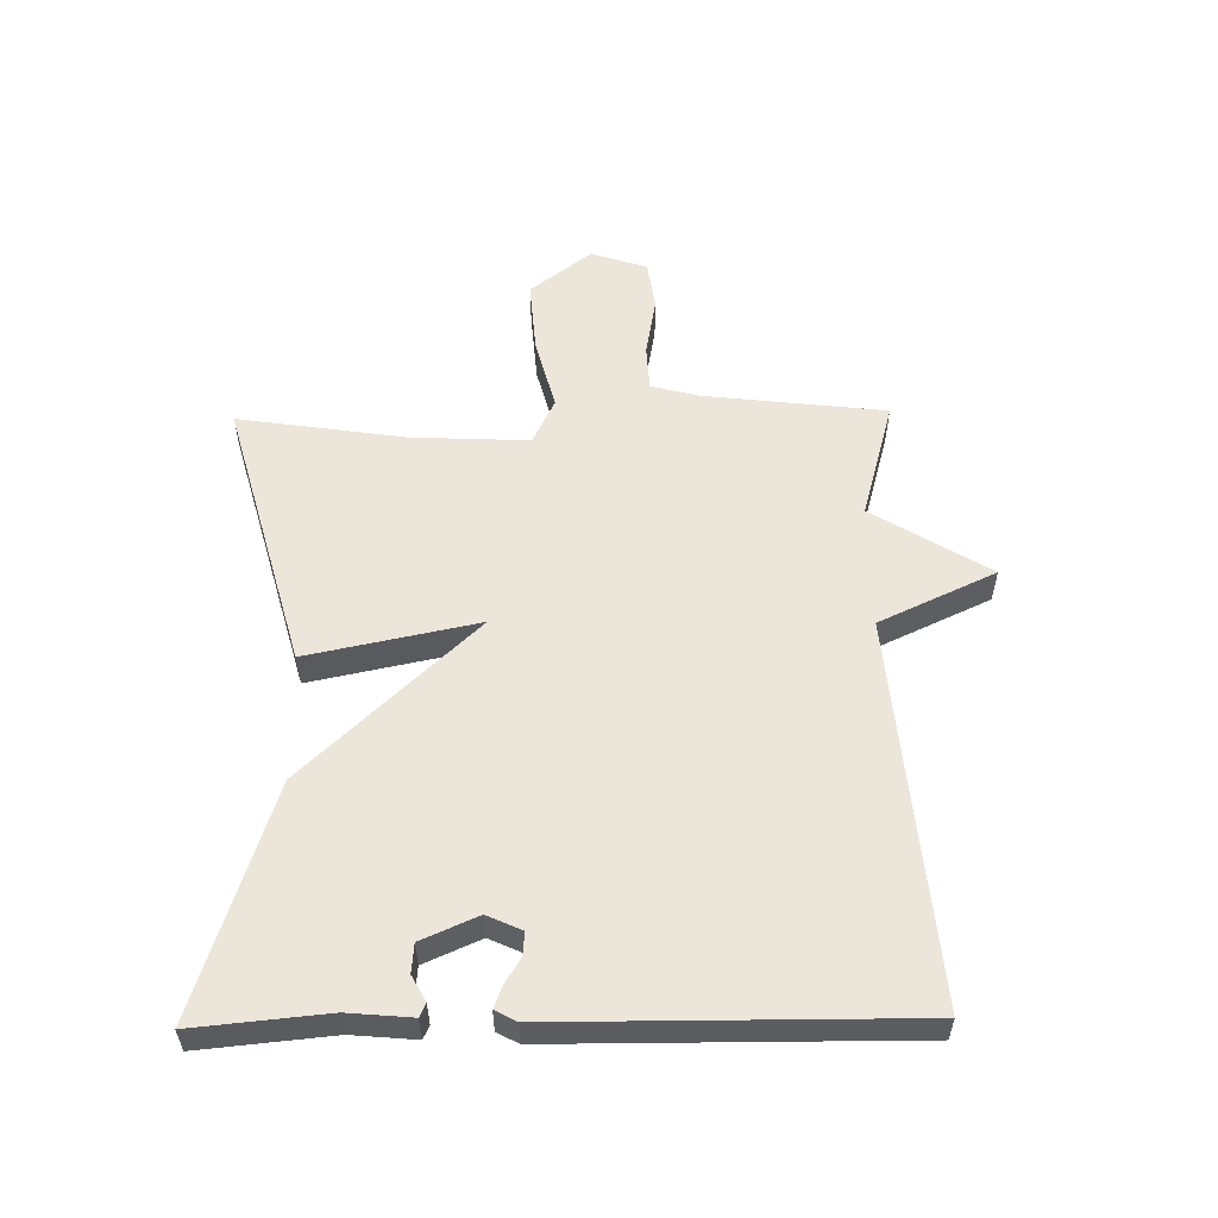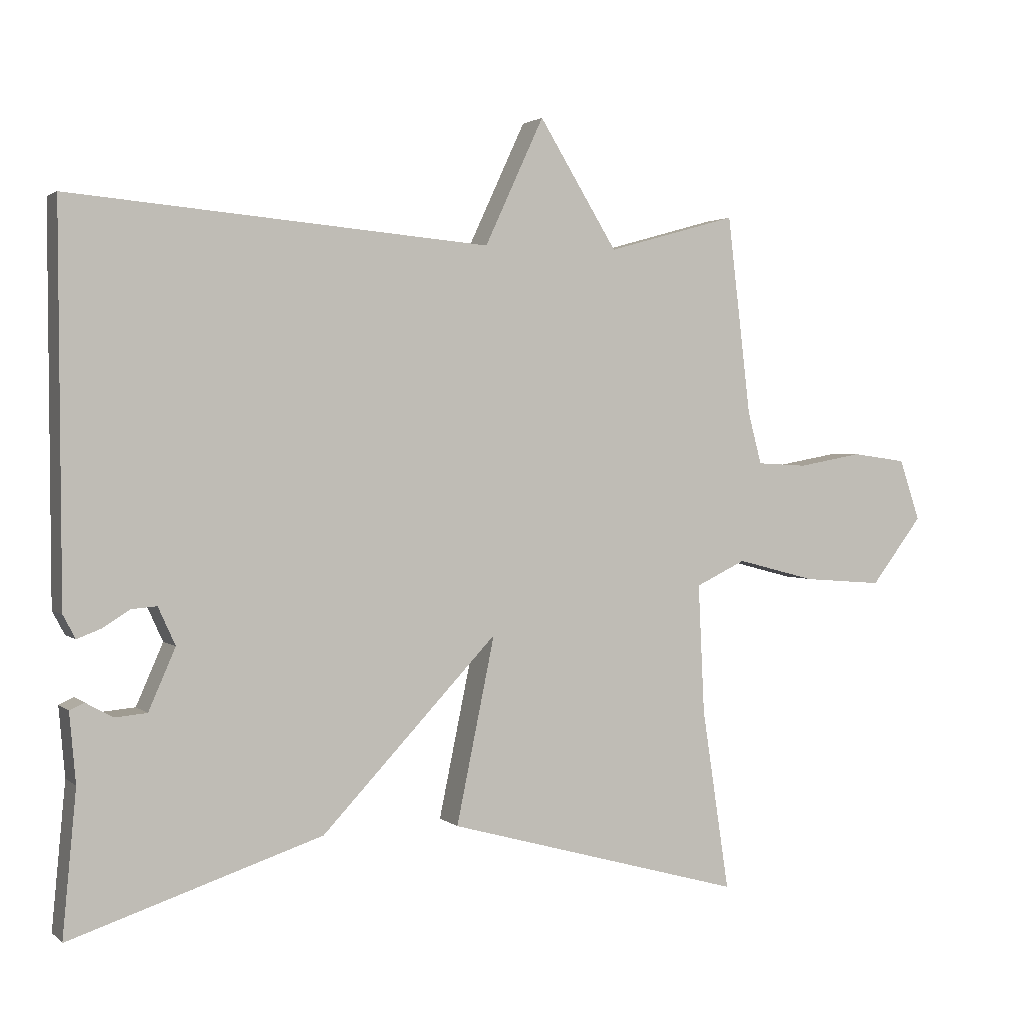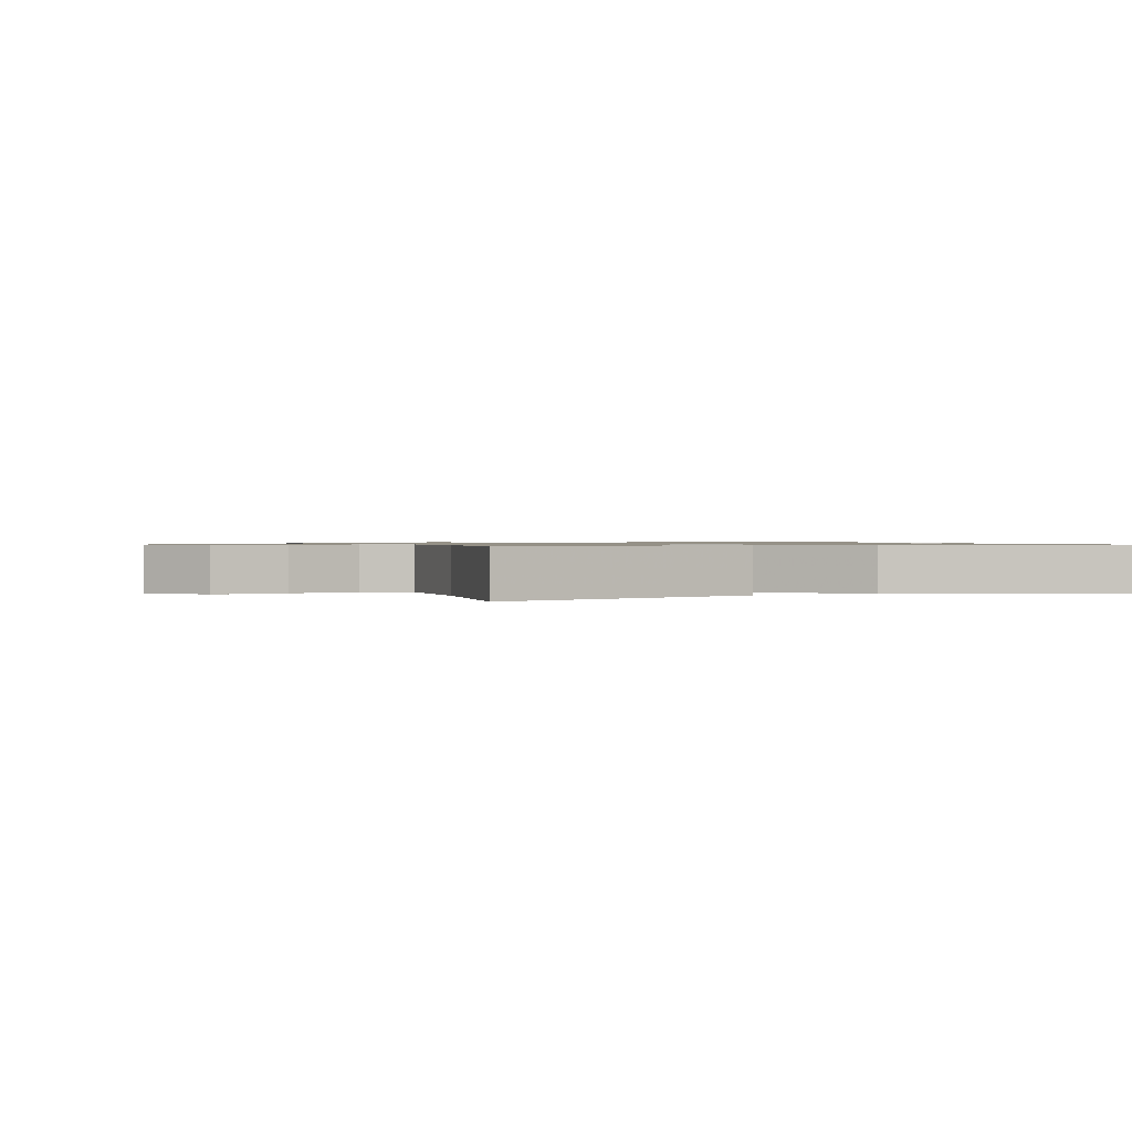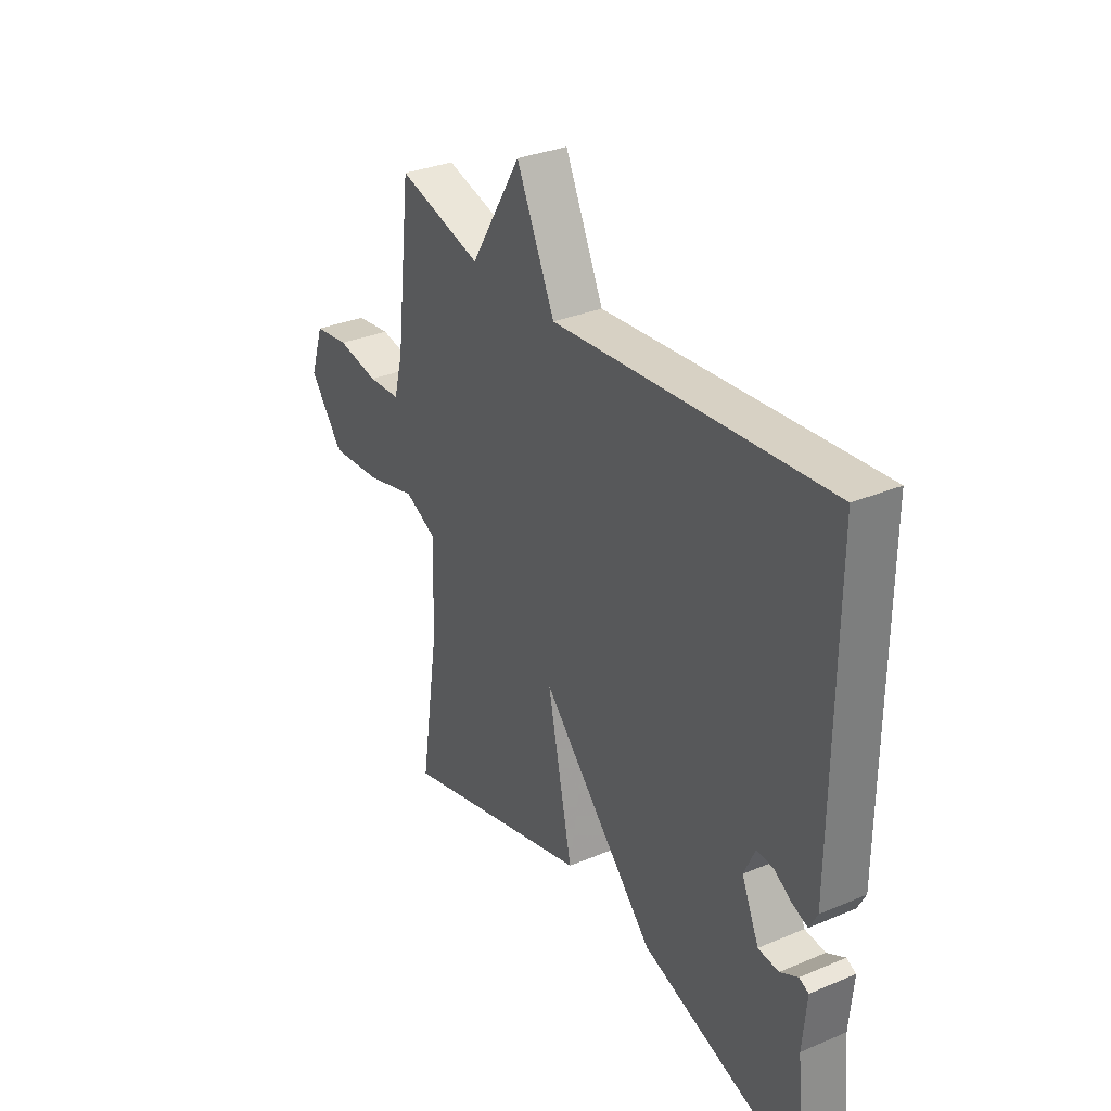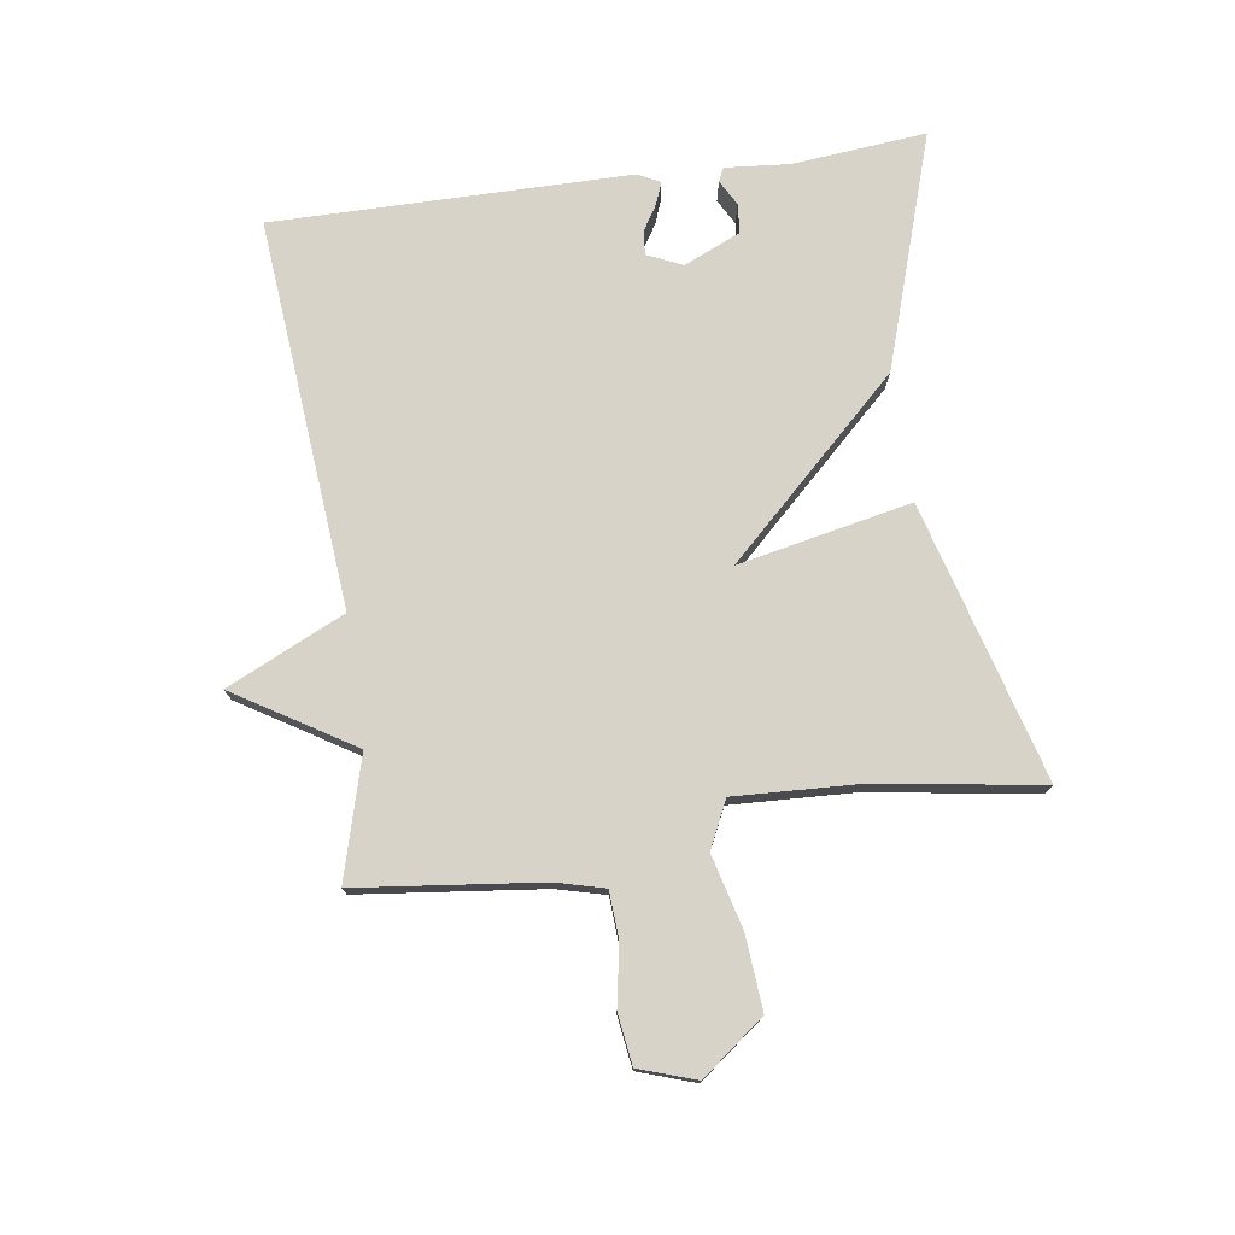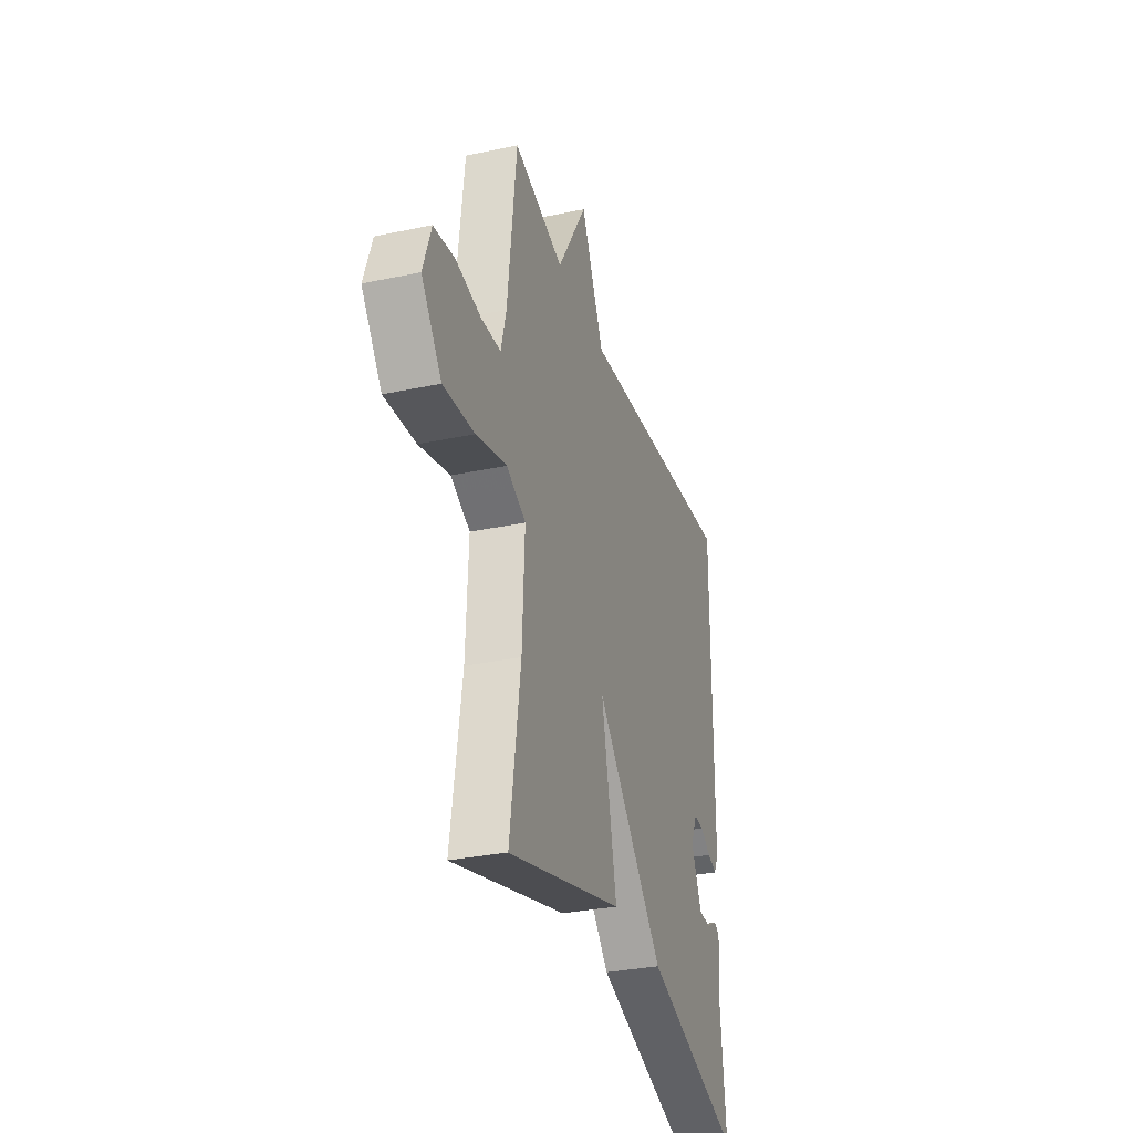
<metadata>
{"format":"obj","ext":"obj","renderer":"f3d","projection":"perspective","resolution":1024,"background":"white","views":[{"elev":55.9,"azim":-90.9,"up":"+Y"},{"elev":2.0,"azim":-22.6,"up":"+Z"},{"elev":0.9,"azim":157.8,"up":"+Y"},{"elev":32.0,"azim":-120.6,"up":"+Z"},{"elev":75.8,"azim":81.7,"up":"+Y"},{"elev":-31.4,"azim":106.8,"up":"+Z"}]}
</metadata>
<code>
v -0.5 0.07 0.5
v 0.111 0.07 0.447
v 0.197 0.07 0.632
v 0.311 0.07 0.447
v 0.5 0.07 0.5
v 0.534 0.07 0.211
v 0.554 0.07 0.135
v 0.627 0.07 0.131
v 0.721 0.07 0.148
v 0.8 0.07 0.137
v 0.83 0.07 0.048
v 0.755 0.07 -0.05
v 0.639 0.07 -0.041
v 0.524 0.07 -0.011
v 0.451 0.07 -0.046
v 0.46 0.07 -0.235
v 0.5 0.07 -0.5
v 0.066 0.07 -0.38
v 0.122 0.07 -0.109
v -0.134 0.07 -0.38
v -0.5 0.07 -0.5
v -0.48 0.07 -0.29
v -0.489 0.07 -0.189
v -0.468 0.07 -0.179
v -0.428 0.07 -0.201
v -0.382 0.07 -0.197
v -0.343 0.07 -0.108
v -0.368 0.07 -0.053
v -0.405 0.07 -0.056
v -0.445 0.07 -0.081
v -0.479 0.07 -0.094
v -0.497 0.07 -0.06
v -0.5 0 0.5
v 0.111 0 0.447
v 0.197 0 0.632
v 0.311 0 0.447
v 0.5 0 0.5
v 0.534 0 0.211
v 0.554 0 0.135
v 0.627 0 0.131
v 0.721 0 0.148
v 0.8 0 0.137
v 0.83 0 0.048
v 0.755 0 -0.05
v 0.639 0 -0.041
v 0.524 0 -0.011
v 0.451 0 -0.046
v 0.46 0 -0.235
v 0.5 0 -0.5
v 0.066 0 -0.38
v 0.122 0 -0.109
v -0.134 0 -0.38
v -0.5 0 -0.5
v -0.48 0 -0.29
v -0.489 0 -0.189
v -0.468 0 -0.179
v -0.428 0 -0.201
v -0.382 0 -0.197
v -0.343 0 -0.108
v -0.368 0 -0.053
v -0.405 0 -0.056
v -0.445 0 -0.081
v -0.479 0 -0.094
v -0.497 0 -0.06
f 32 1 2
f 31 32 2
f 30 31 2
f 29 30 2
f 28 29 2
f 27 28 2
f 26 27 2
f 22 23 24 25
f 22 25 26
f 21 22 26
f 20 21 26
f 19 20 26
f 16 17 18 19
f 15 16 19
f 19 26 2
f 15 19 2
f 14 15 2
f 12 13 14
f 11 12 14
f 10 11 14
f 9 10 14
f 8 9 14
f 7 8 14
f 6 7 14 2
f 4 5 6
f 2 3 4
f 2 4 6
f 34 33 64
f 34 64 63
f 34 63 62
f 34 62 61
f 34 61 60
f 34 60 59
f 34 59 58
f 57 56 55 54
f 58 57 54
f 58 54 53
f 58 53 52
f 58 52 51
f 51 50 49 48
f 51 48 47
f 34 58 51
f 34 51 47
f 34 47 46
f 46 45 44
f 46 44 43
f 46 43 42
f 46 42 41
f 46 41 40
f 46 40 39
f 34 46 39 38
f 38 37 36
f 36 35 34
f 38 36 34
f 1 33 34 2
f 2 34 35 3
f 3 35 36 4
f 4 36 37 5
f 5 37 38 6
f 6 38 39 7
f 7 39 40 8
f 8 40 41 9
f 9 41 42 10
f 10 42 43 11
f 11 43 44 12
f 12 44 45 13
f 13 45 46 14
f 14 46 47 15
f 15 47 48 16
f 16 48 49 17
f 17 49 50 18
f 18 50 51 19
f 19 51 52 20
f 20 52 53 21
f 21 53 54 22
f 22 54 55 23
f 23 55 56 24
f 24 56 57 25
f 25 57 58 26
f 26 58 59 27
f 27 59 60 28
f 28 60 61 29
f 29 61 62 30
f 30 62 63 31
f 31 63 64 32
f 32 64 33 1

</code>
